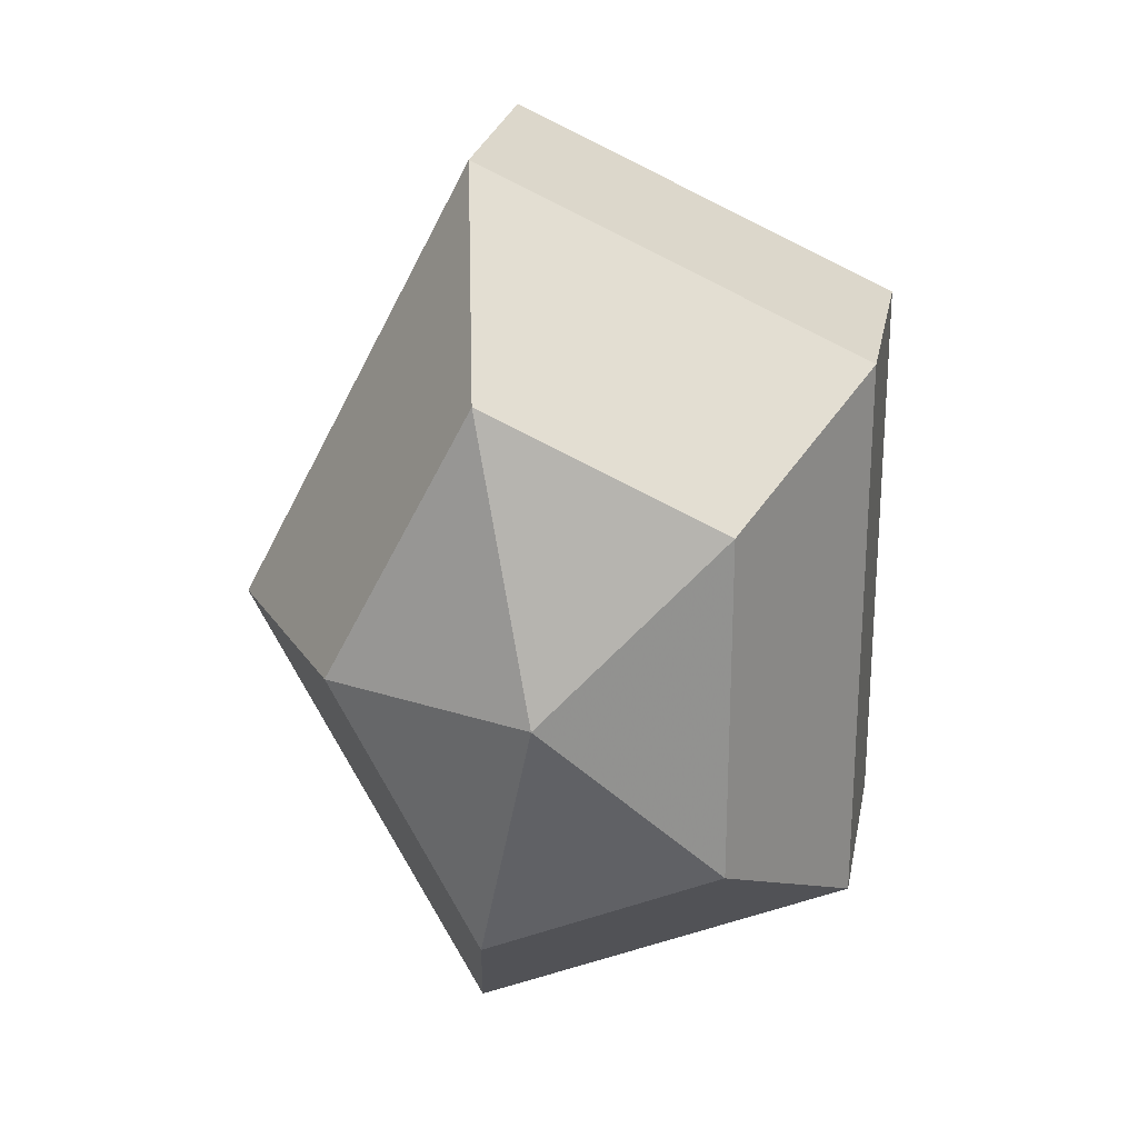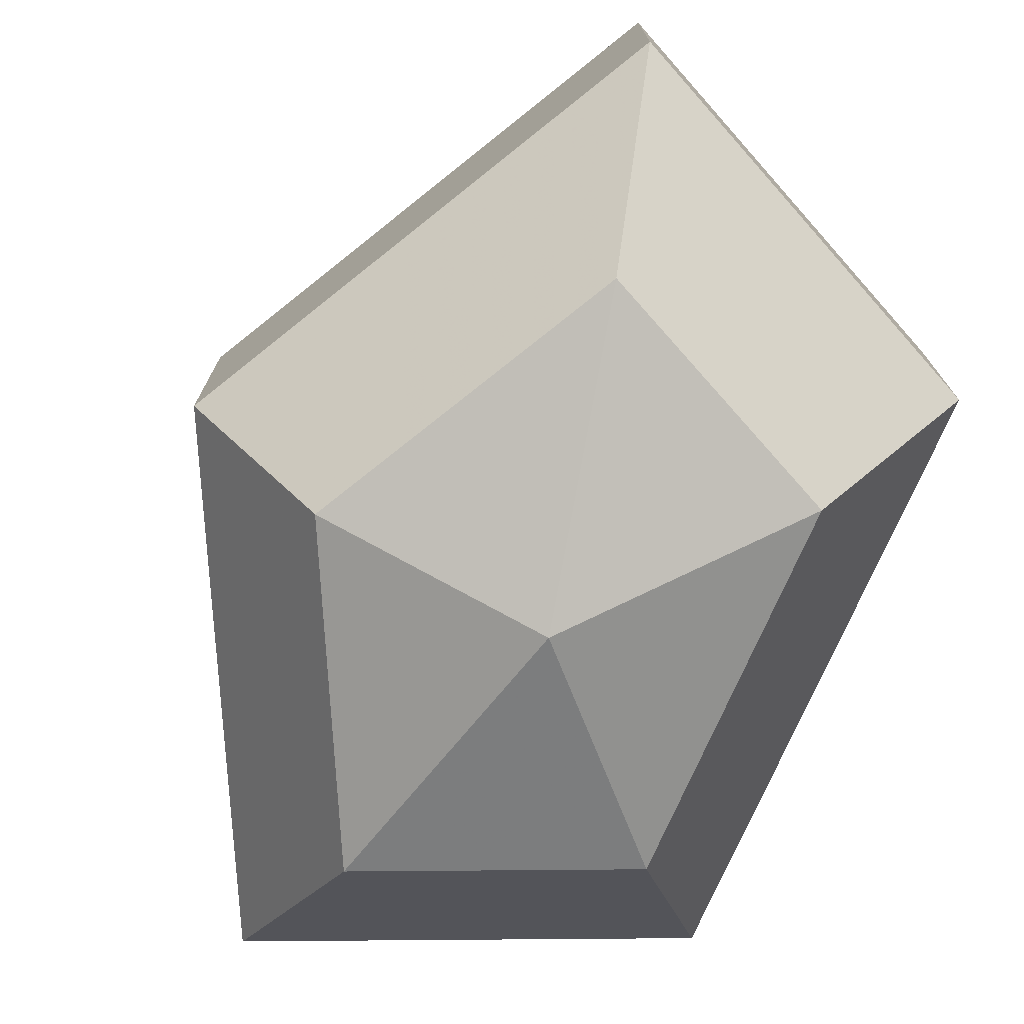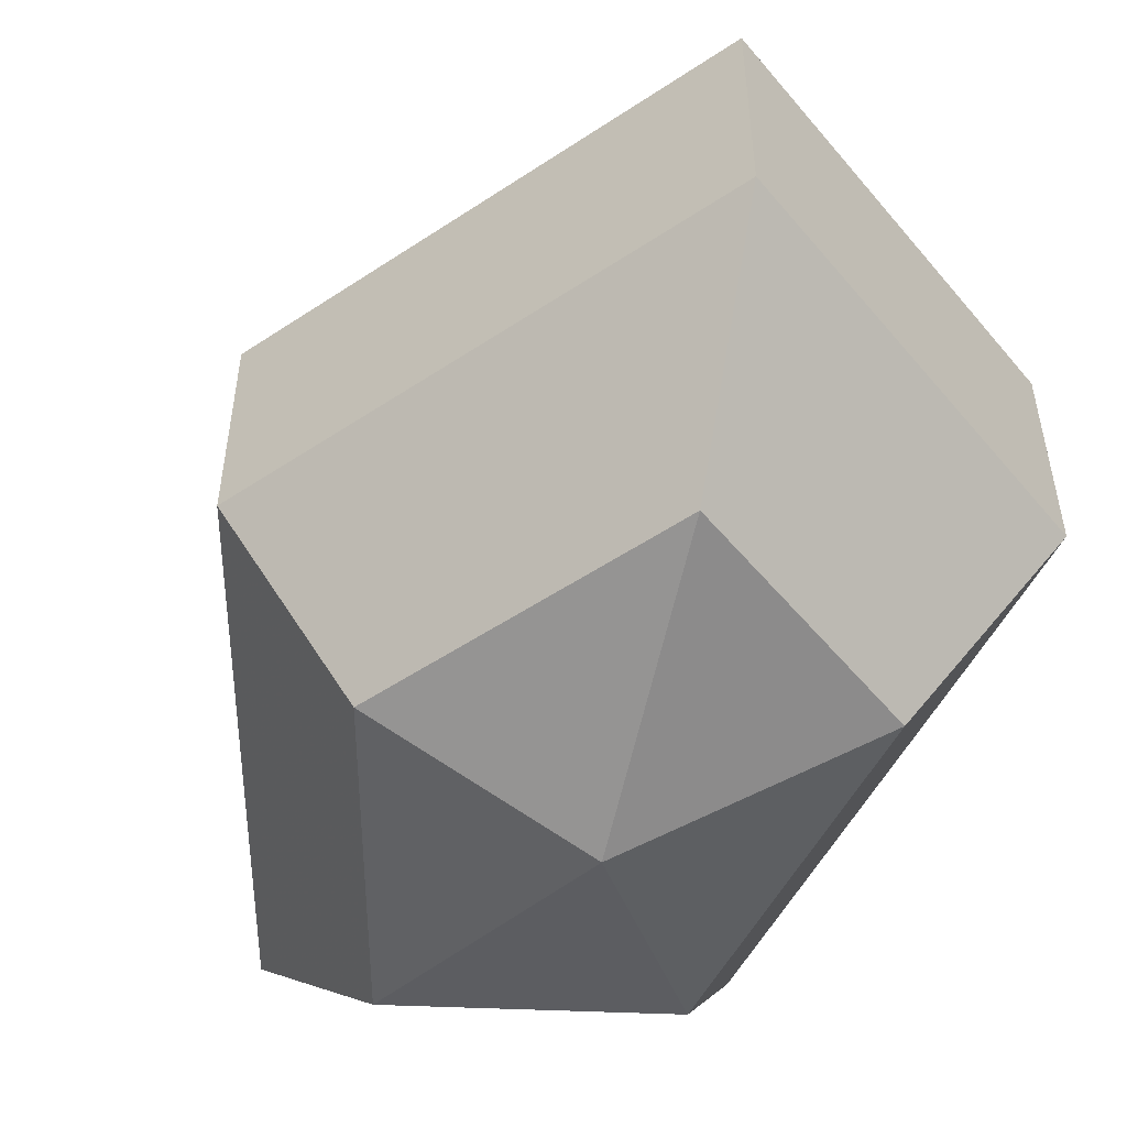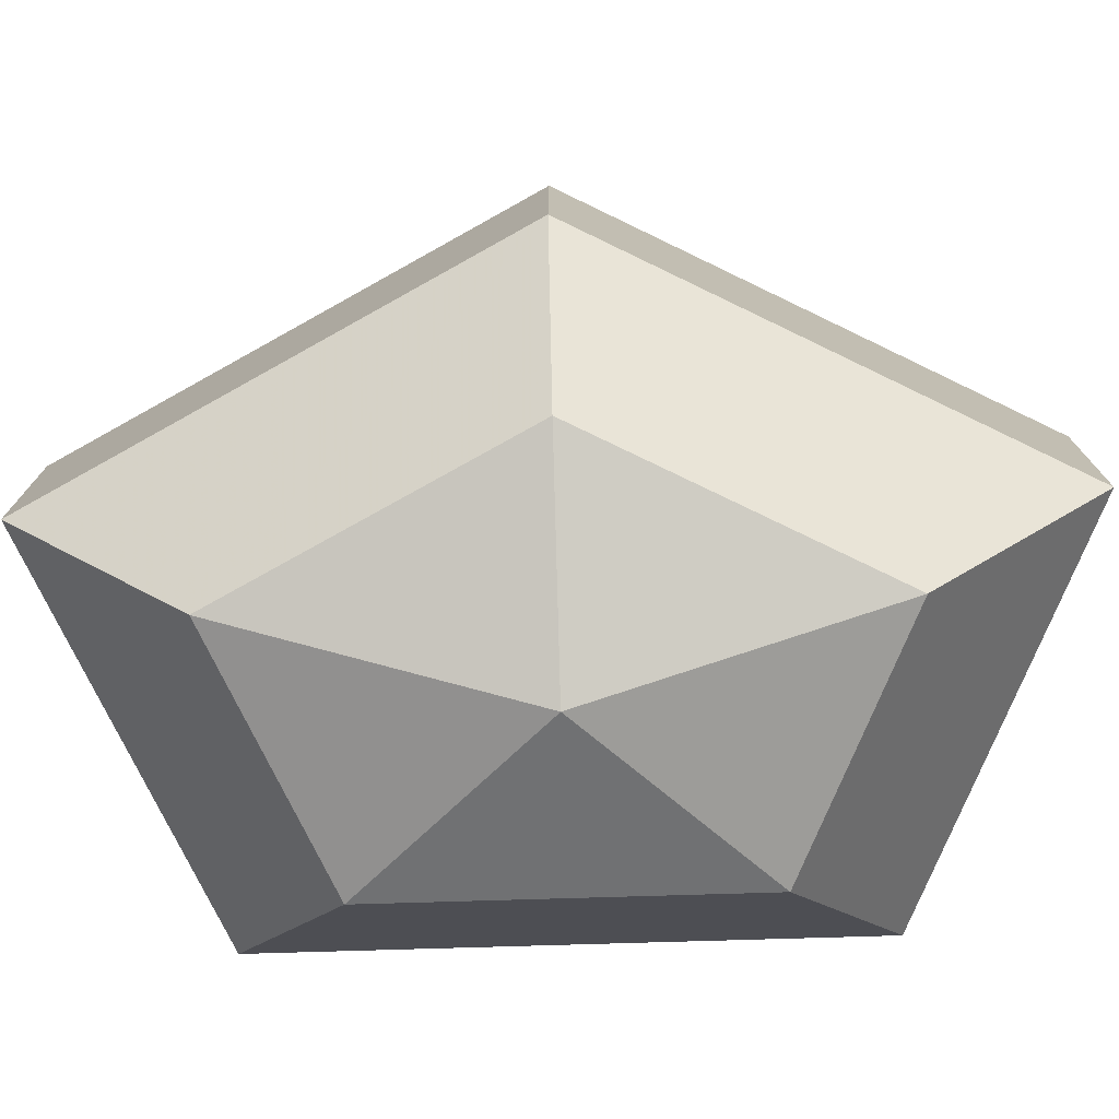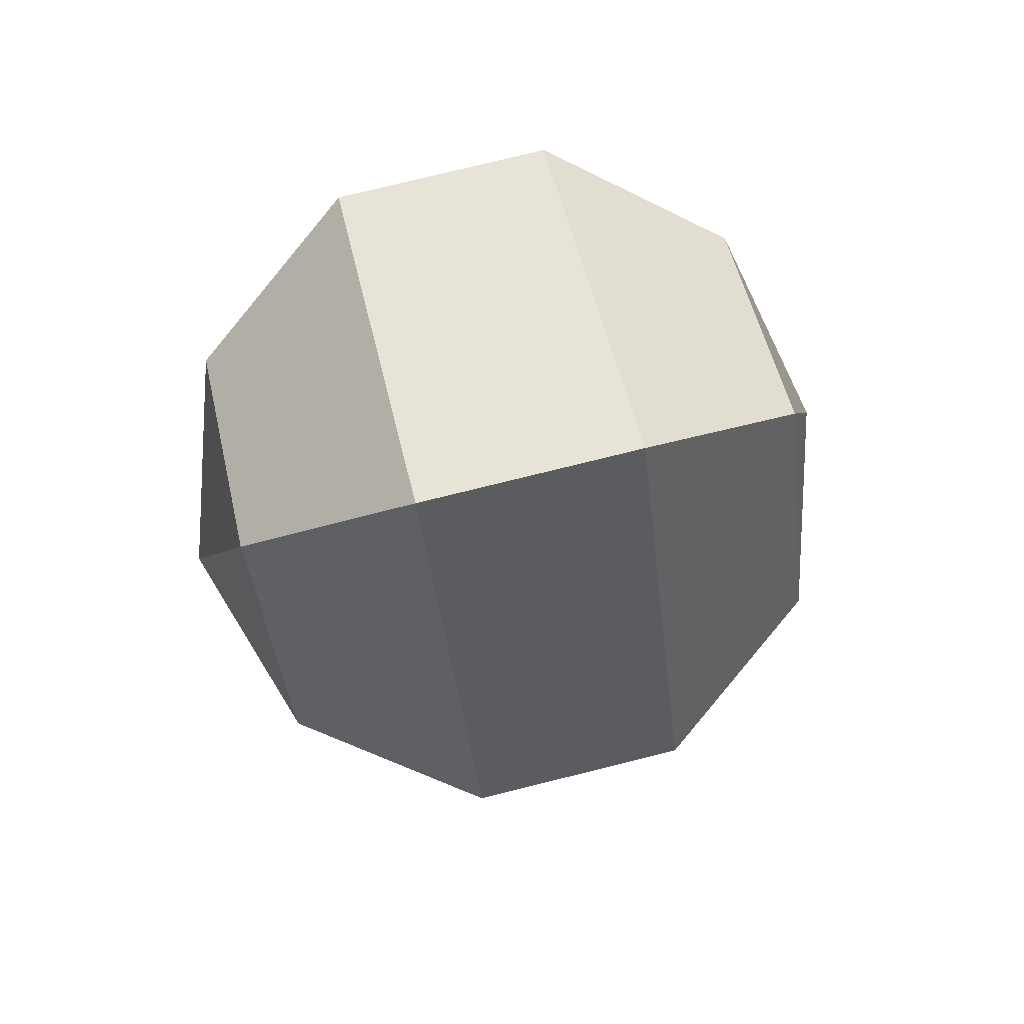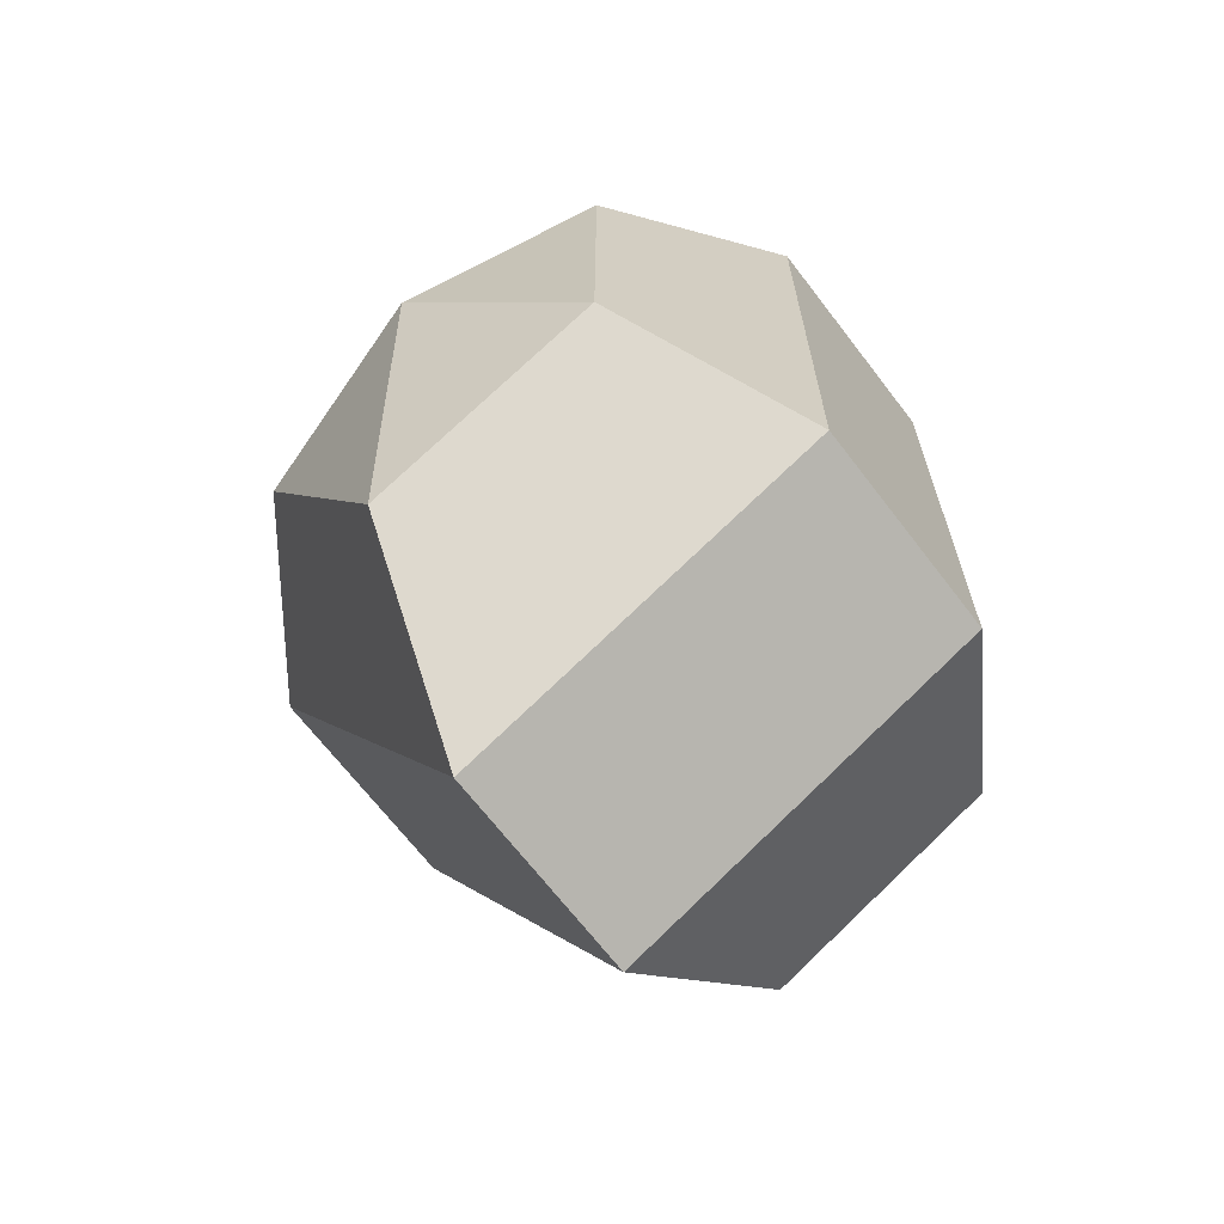
<metadata>
{"format":"obj","ext":"obj","renderer":"f3d","projection":"perspective","resolution":1024,"background":"white","views":[{"elev":24.1,"azim":10.6,"up":"+Y"},{"elev":-75.6,"azim":-24.0,"up":"+Z"},{"elev":-53.2,"azim":-27.0,"up":"+Z"},{"elev":-76.9,"azim":-88.3,"up":"+Z"},{"elev":76.9,"azim":-103.9,"up":"+Y"},{"elev":-67.8,"azim":37.4,"up":"+Y"}]}
</metadata>
<code>
v 202 163 157
v 202 163 157
v 202 163 157
v 202 163 157
v 202 163 157
v 202 163 157
v 198.5 163 158.1
v 200.9 158.3 158.1
v 204.9 160.1 158.1
v 204.9 165.9 158.1
v 200.9 167.7 158.1
v 198.5 163 158.1
v 196.3 163 161.1
v 200.2 155.4 161.1
v 206.6 158.3 161.1
v 206.6 167.7 161.1
v 200.2 170.6 161.1
v 196.3 163 161.1
v 196.3 163 164.9
v 200.2 155.4 164.9
v 206.6 158.3 164.9
v 206.6 167.7 164.9
v 200.2 170.6 164.9
v 196.3 163 164.9
v 198.5 163 167.9
v 200.9 158.3 167.9
v 204.9 160.1 167.9
v 204.9 165.9 167.9
v 200.9 167.7 167.9
v 198.5 163 167.9
v 202 163 169
v 202 163 169
v 202 163 169
v 202 163 169
v 202 163 169
v 202 163 169
g foo
f 8 7 1
f 9 8 2
f 10 9 3
f 11 10 4
f 12 11 5
f 14 13 7
f 15 14 8
f 16 15 9
f 17 16 10
f 18 17 11
f 20 19 13
f 21 20 14
f 22 21 15
f 23 22 16
f 24 23 17
f 26 25 19
f 27 26 20
f 28 27 21
f 29 28 22
f 30 29 23
f 32 31 25
f 33 32 26
f 34 33 27
f 35 34 28
f 36 35 29
f 2 8 1
f 3 9 2
f 4 10 3
f 5 11 4
f 6 12 5
f 8 14 7
f 9 15 8
f 10 16 9
f 11 17 10
f 12 18 11
f 14 20 13
f 15 21 14
f 16 22 15
f 17 23 16
f 18 24 17
f 20 26 19
f 21 27 20
f 22 28 21
f 23 29 22
f 24 30 23
f 26 32 25
f 27 33 26
f 28 34 27
f 29 35 28
f 30 36 29
g

</code>
